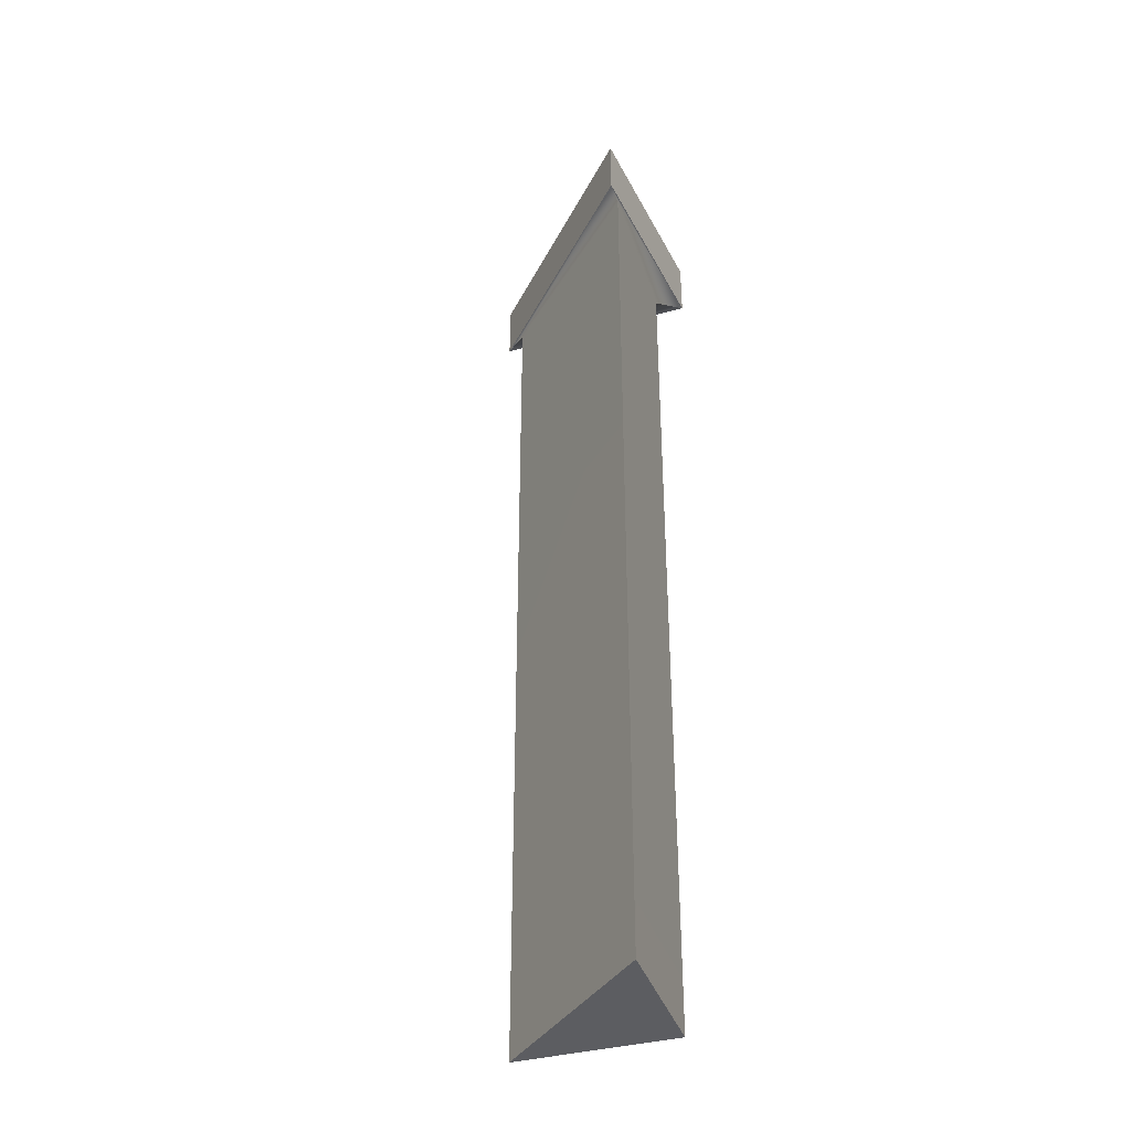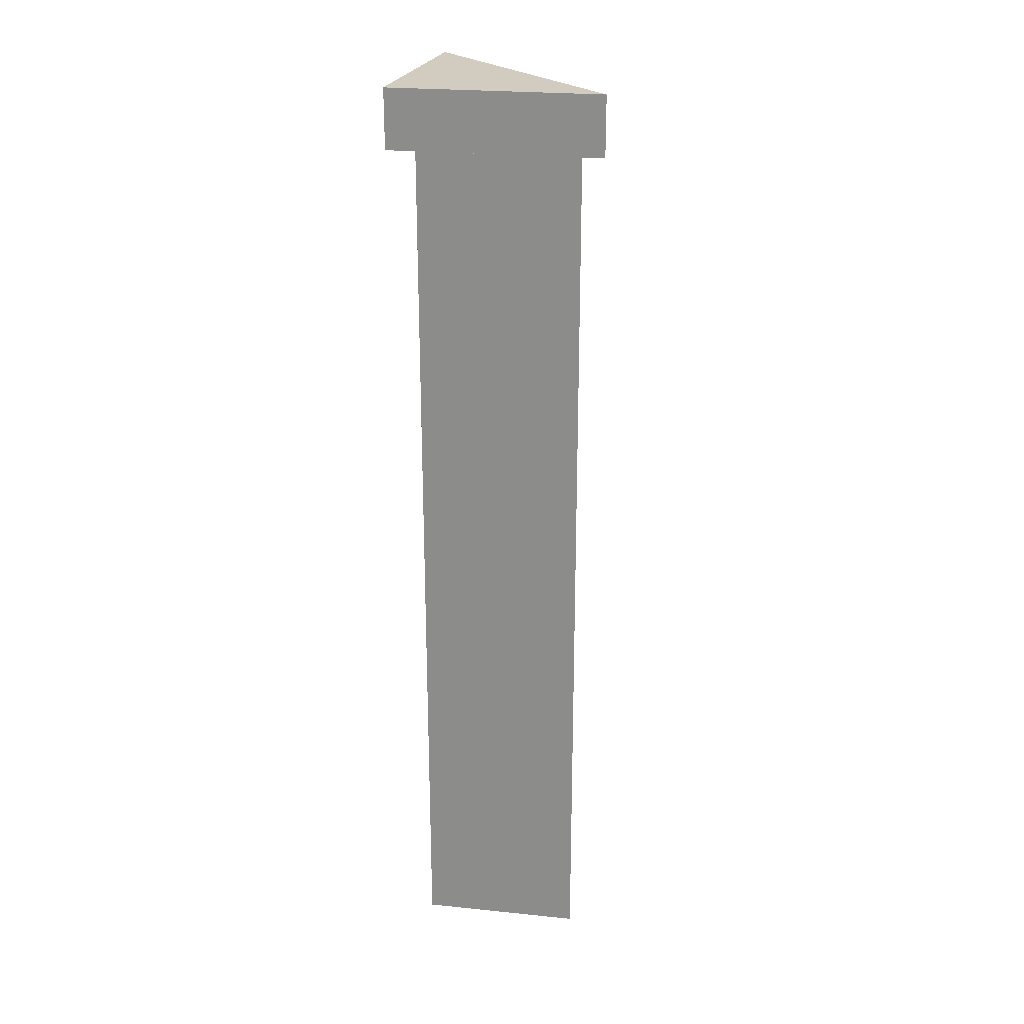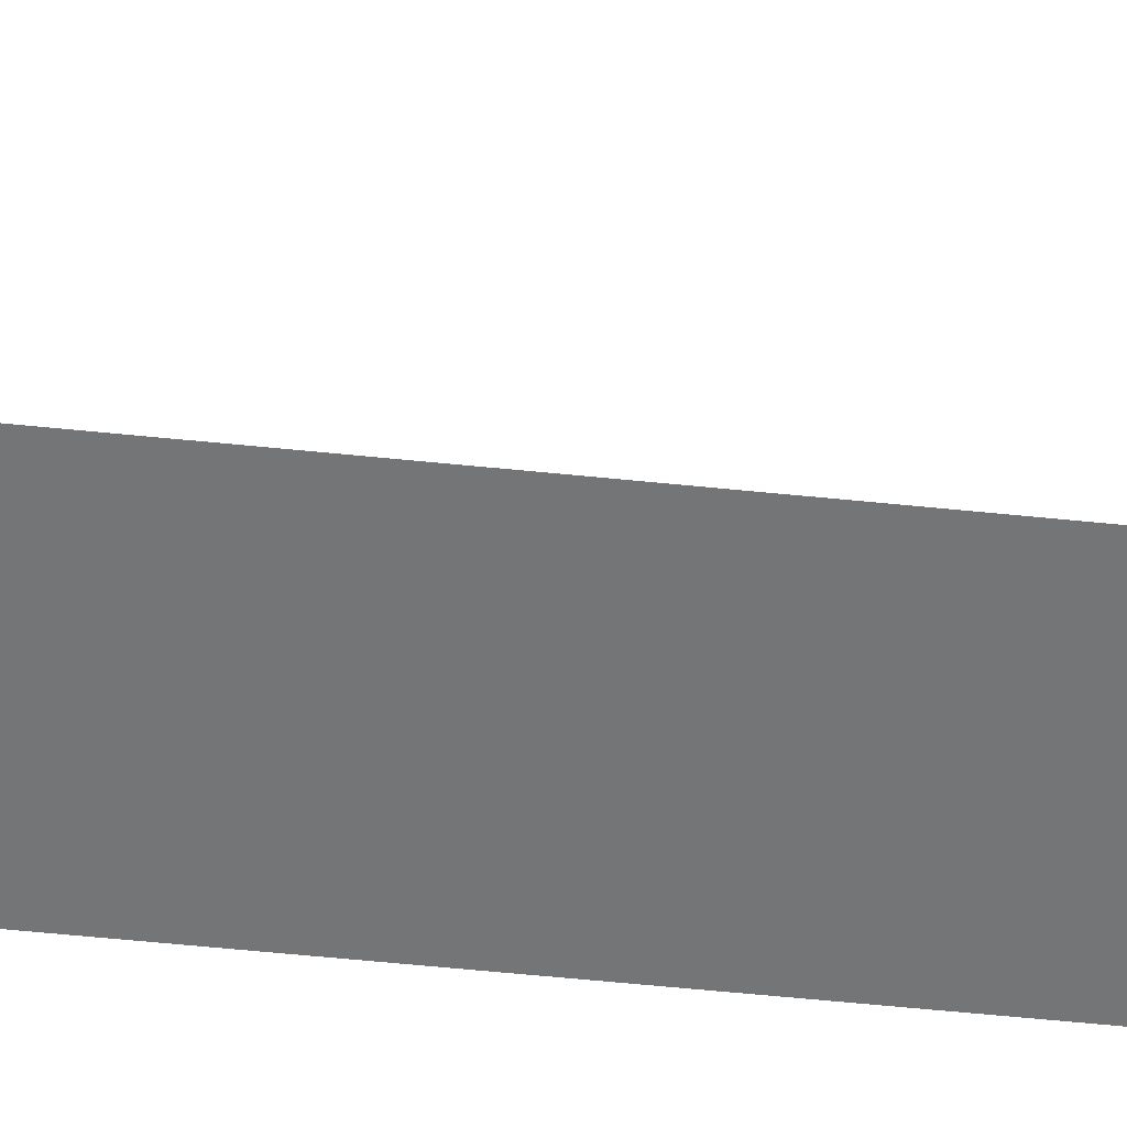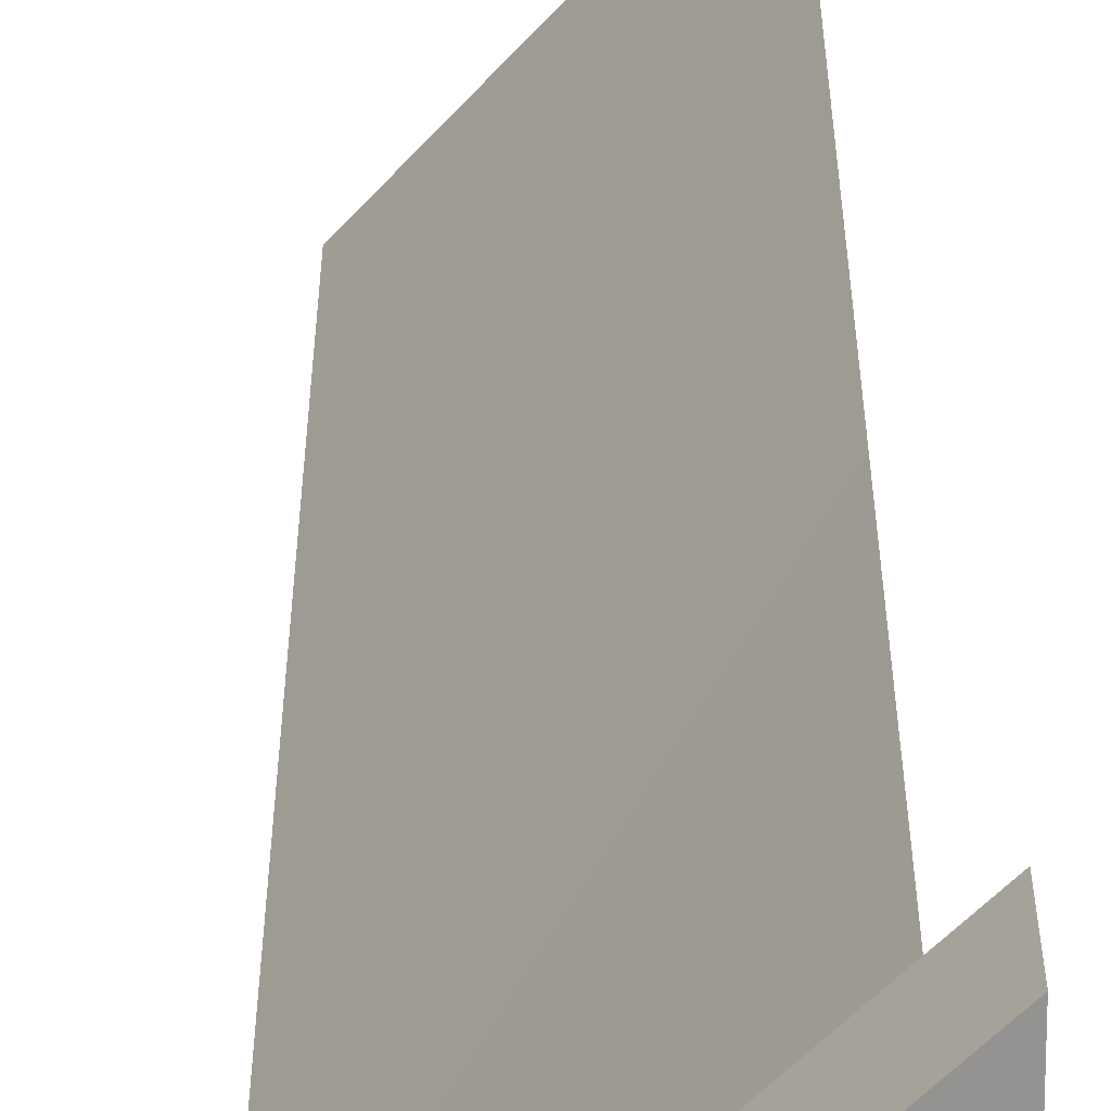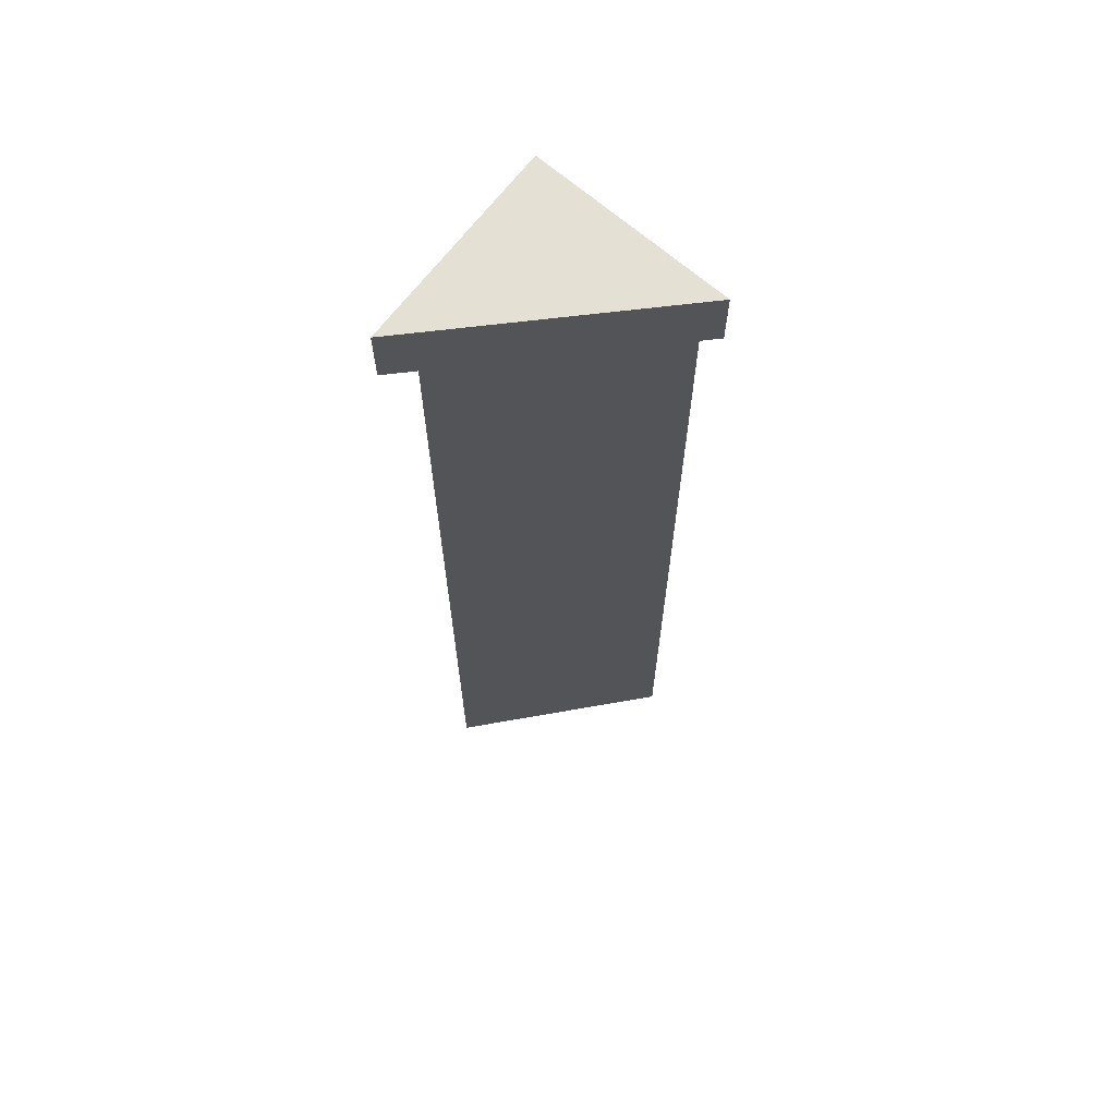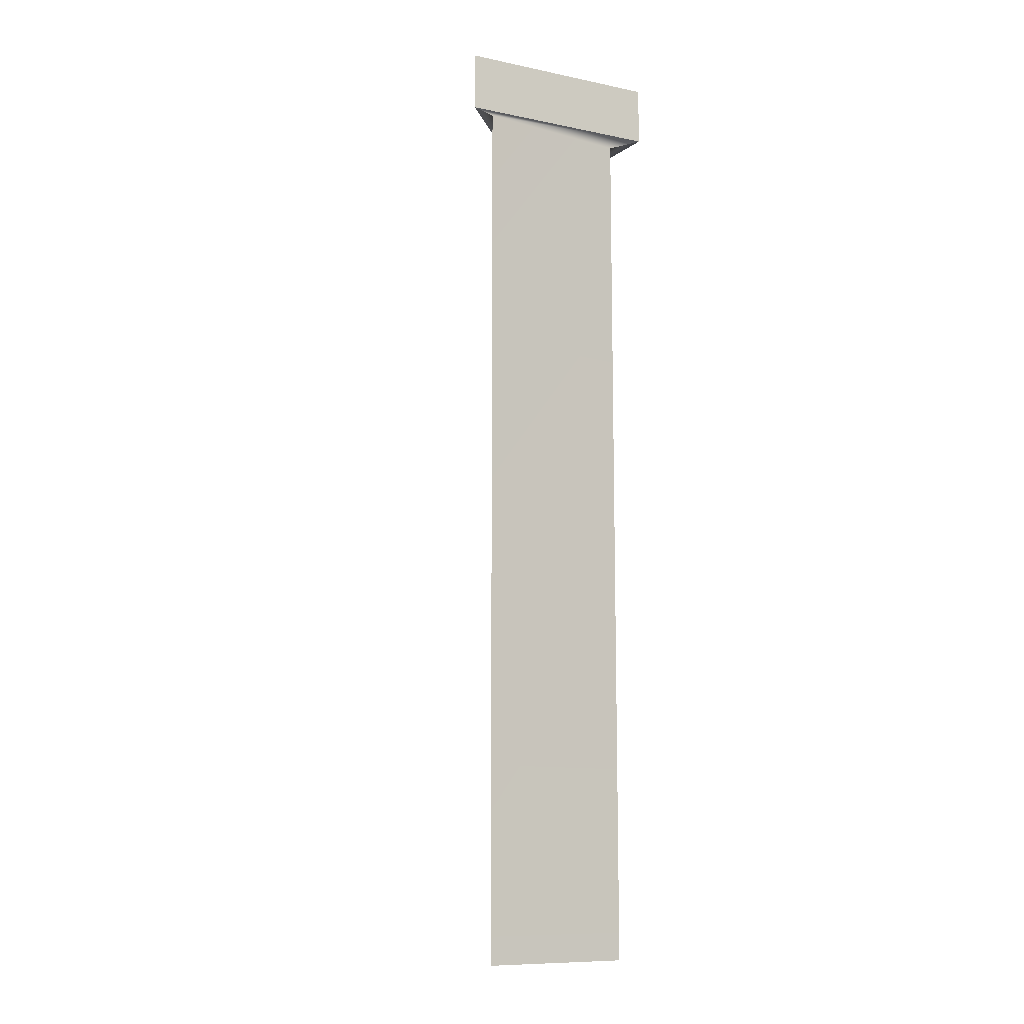
<metadata>
{"format":"obj","ext":"obj","renderer":"f3d","projection":"perspective","resolution":1024,"background":"white","views":[{"elev":-37.2,"azim":109.6,"up":"+Y"},{"elev":24.1,"azim":-80.4,"up":"+Y"},{"elev":-58.8,"azim":84.0,"up":"+Z"},{"elev":23.2,"azim":-180.0,"up":"+Z"},{"elev":66.1,"azim":36.7,"up":"+Y"},{"elev":-11.0,"azim":148.1,"up":"+Y"}]}
</metadata>
<code>
g default
v -17.23 0 -20
v -17.23 0 37.58
v 39.09 0 -22.43
v -17.23 313.9 -20
v -17.23 313.9 37.58
v 39.09 313.9 -22.43
v -25.03 315.4 -28.7
v -25.03 315.4 46.29
v 46.9 315.4 -22.43
v -25.03 336.4 -28.7
v -25.03 336.4 46.29
v 46.9 336.4 -22.43
g Pilastro_01:group3
f 1 2 5 4
f 2 3 6 5
f 3 1 4 6
f 1 3 2
f 10 11 12
f 4 5 8 7
f 5 6 9 8
f 6 4 7 9
f 7 8 11 10
f 8 9 12 11
f 9 7 10 12

</code>
